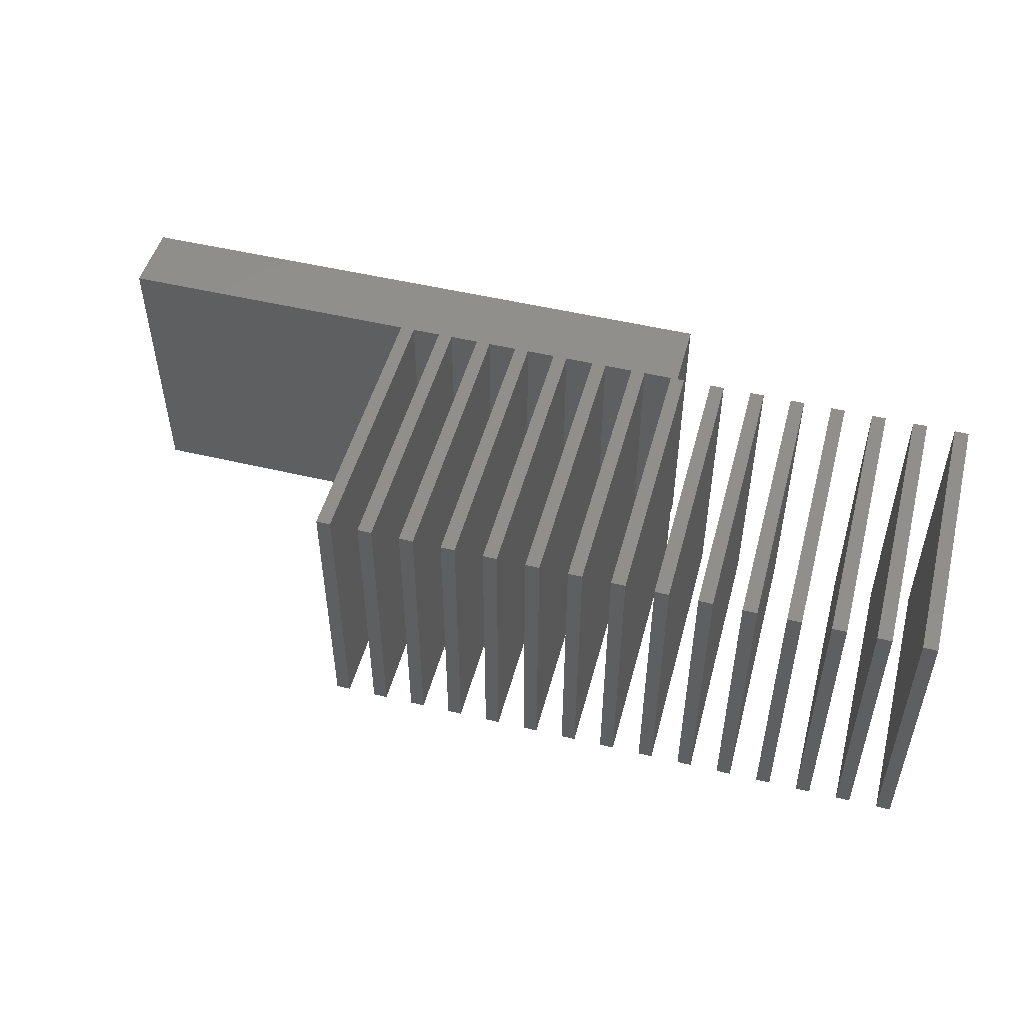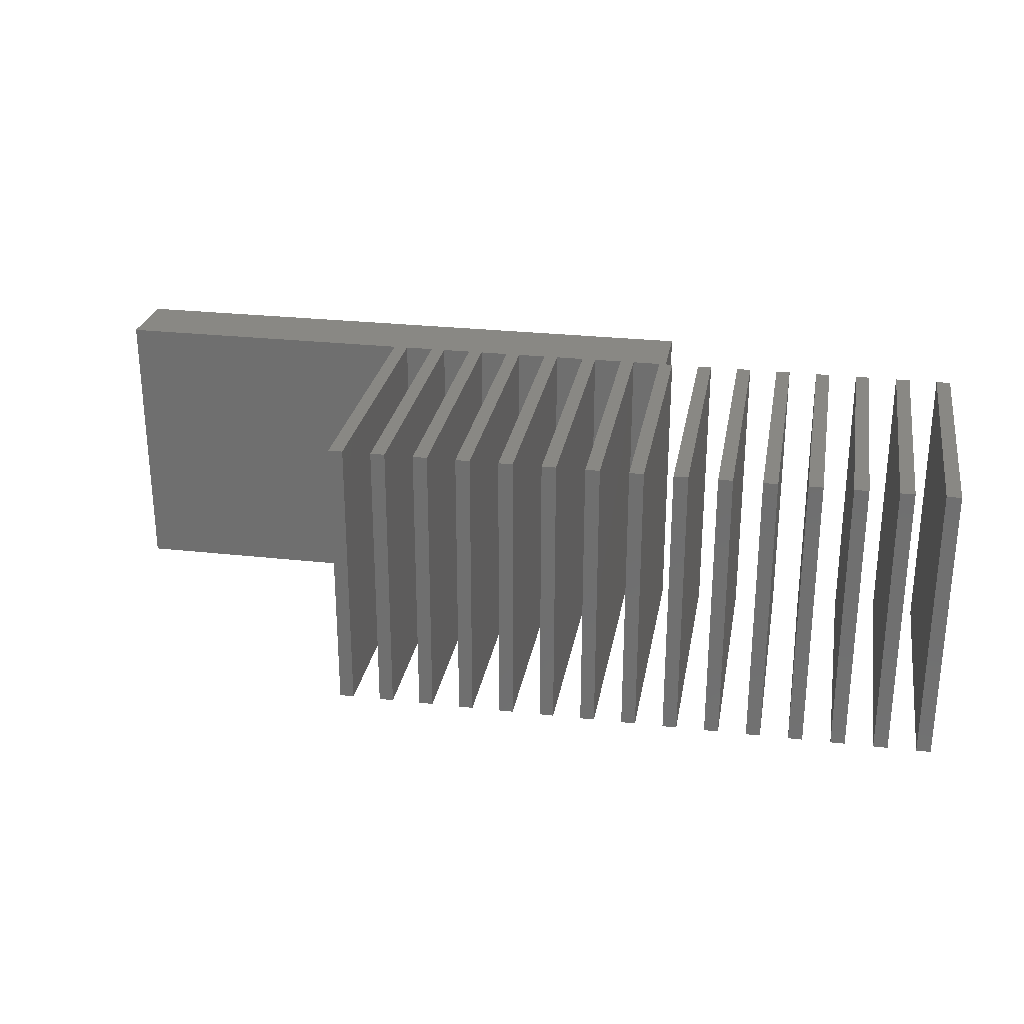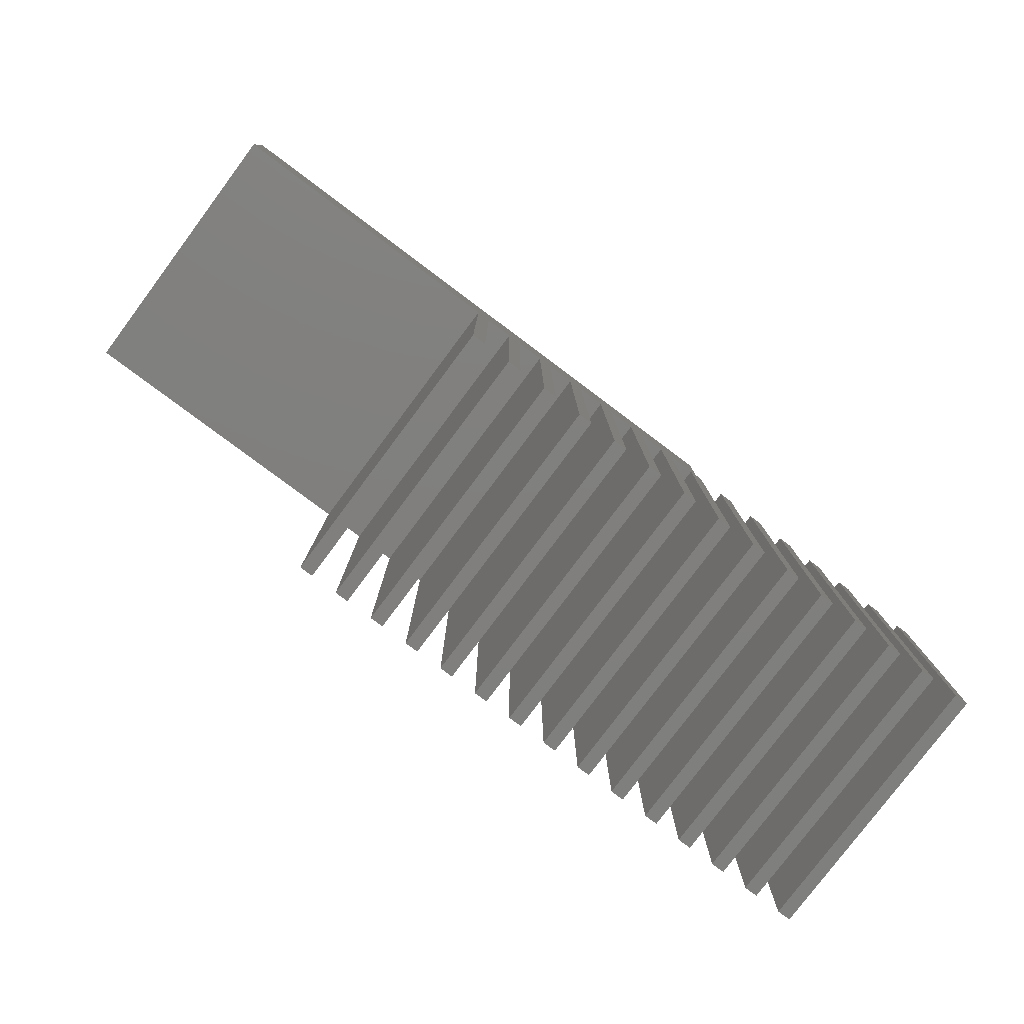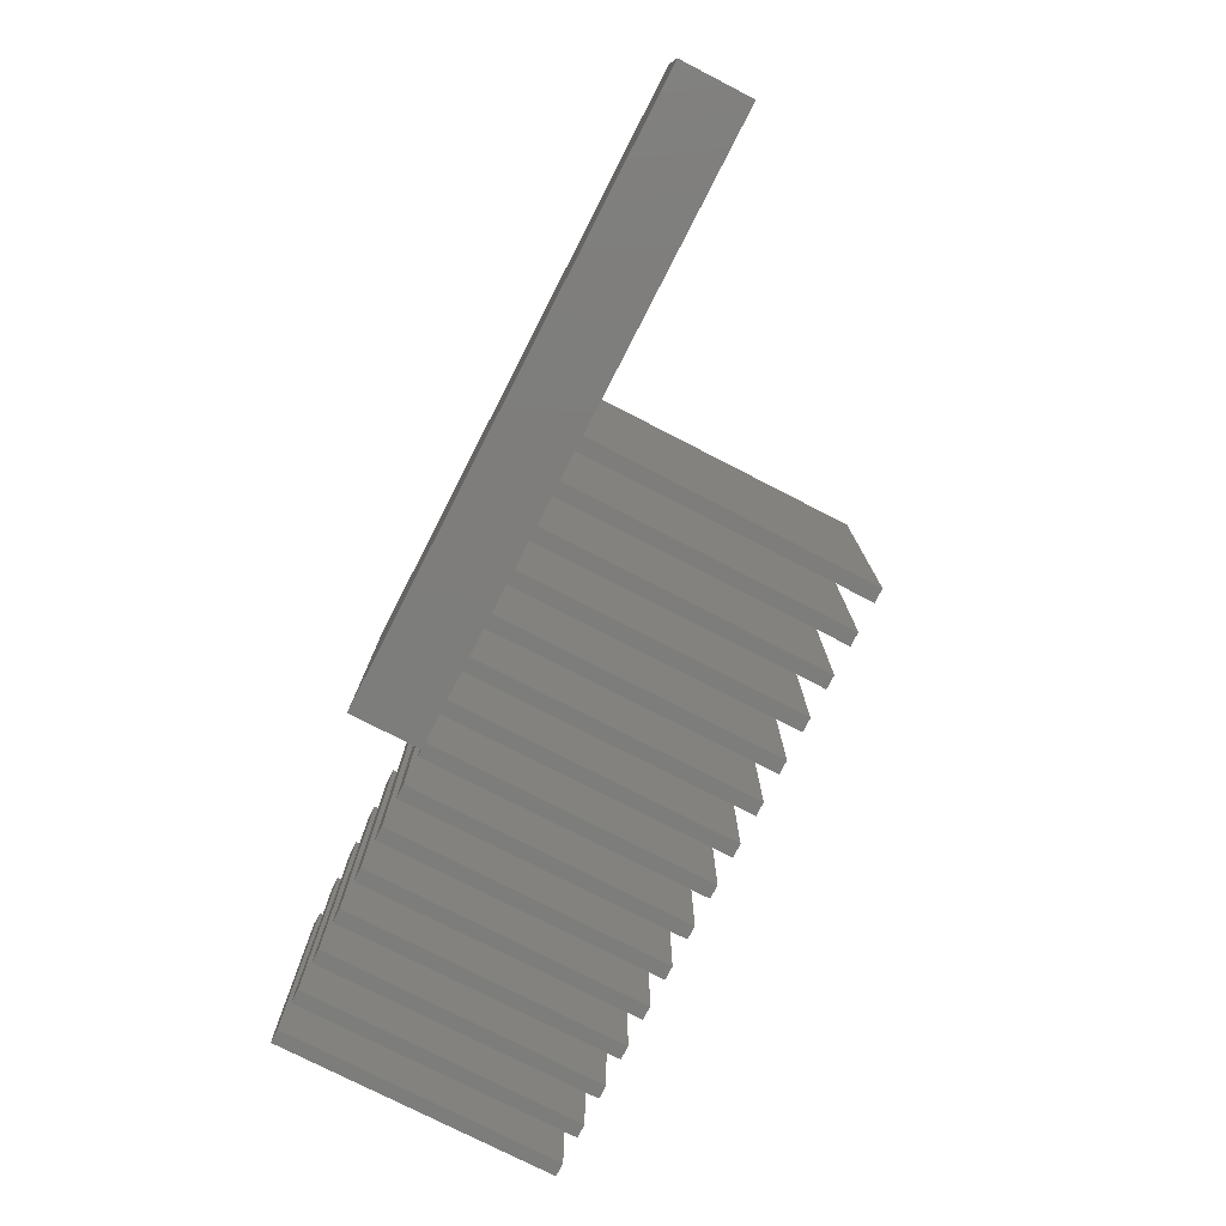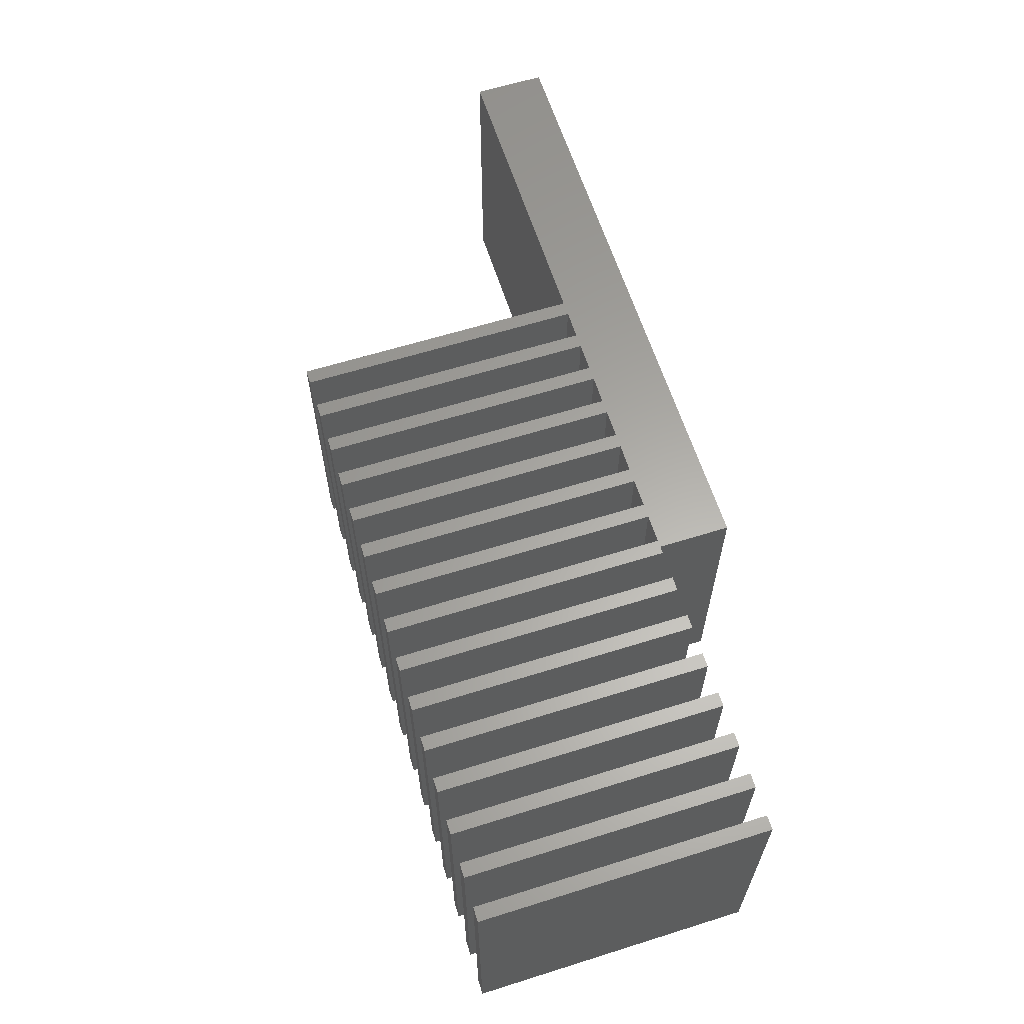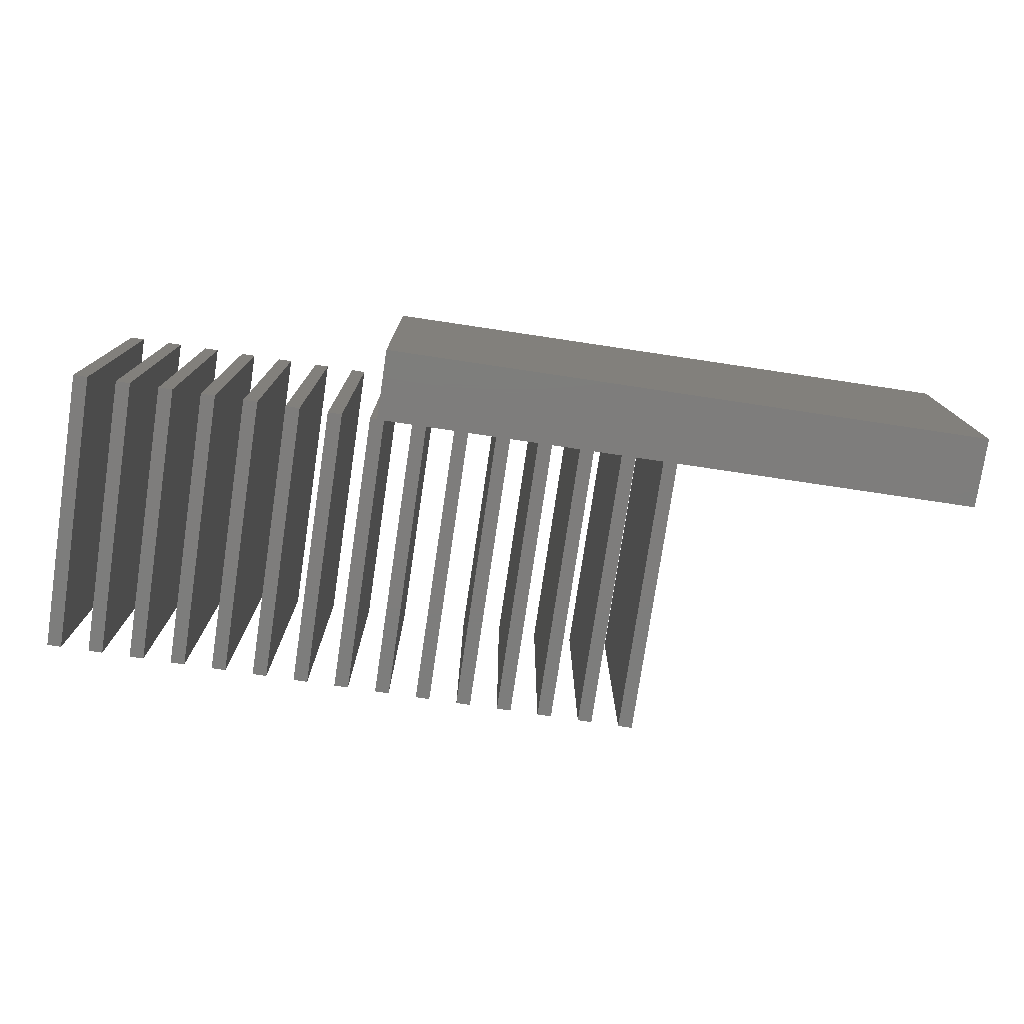
<metadata>
{"format":"stl","ext":"stl","renderer":"f3d","projection":"perspective","resolution":1024,"background":"white","views":[{"elev":49.8,"azim":14.9,"up":"+Z"},{"elev":26.6,"azim":10.0,"up":"+Z"},{"elev":-79.5,"azim":-36.8,"up":"+Y"},{"elev":-76.8,"azim":-117.2,"up":"+Z"},{"elev":62.4,"azim":72.4,"up":"+Z"},{"elev":-77.0,"azim":171.5,"up":"+Z"}]}
</metadata>
<code>
# stl→obj: 130 verts, 456 faces
v -21.5 -2.5 10
v -21.5 2.5 10
v -21.5 -2.5 -10
v -21.5 2.5 -10
v 0 2.5 -10
v 1 -2.5 -10
v 0 -2.5 -10
v 21.5 -2.5 -10
v 22 -2.5 -10
v 22 -22.5 -10
v 21 -22.5 -10
v 21 -2.5 -10
v 21.5 2.5 -10
v 19 -2.5 -10
v 19 -22.5 -10
v 18 -2.5 -10
v 18 -22.5 -10
v 16 -2.5 -10
v 16 -22.5 -10
v 15 -2.5 -10
v 15 -22.5 -10
v 13 -2.5 -10
v 13 -22.5 -10
v 12 -2.5 -10
v 12 -22.5 -10
v 10 -2.5 -10
v 10 -22.5 -10
v 9 -2.5 -10
v 9 -22.5 -10
v 7 -2.5 -10
v 7 -22.5 -10
v 6 -2.5 -10
v 6 -22.5 -10
v 4 -2.5 -10
v 4 -22.5 -10
v 3 -2.5 -10
v 1 -22.5 -10
v 3 -22.5 -10
v 0 -22.5 -10
v 0 -2.5 10
v 0 2.5 10
v 1 -2.5 10
v 21.5 -2.5 10
v 22 -22.5 10
v 22 -2.5 10
v 21 -2.5 10
v 21 -22.5 10
v 21.5 2.5 10
v 19 -2.5 10
v 18 -2.5 10
v 19 -22.5 10
v 18 -22.5 10
v 16 -2.5 10
v 15 -2.5 10
v 16 -22.5 10
v 15 -22.5 10
v 13 -2.5 10
v 12 -2.5 10
v 13 -22.5 10
v 12 -22.5 10
v 10 -2.5 10
v 9 -2.5 10
v 10 -22.5 10
v 9 -22.5 10
v 7 -2.5 10
v 6 -2.5 10
v 7 -22.5 10
v 6 -22.5 10
v 4 -2.5 10
v 3 -2.5 10
v 4 -22.5 10
v 1 -22.5 10
v 3 -22.5 10
v 0 -22.5 10
v 42 -22.5 10
v 42 -2.5 10
v 42 -22.5 -10
v 42 -2.5 -10
v 43 -22.5 10
v 43 -22.5 -10
v 43 -2.5 10
v 43 -2.5 -10
v 39 -22.5 10
v 39 -2.5 10
v 39 -22.5 -10
v 39 -2.5 -10
v 40 -22.5 10
v 40 -22.5 -10
v 40 -2.5 10
v 40 -2.5 -10
v 36 -22.5 10
v 36 -2.5 10
v 36 -22.5 -10
v 36 -2.5 -10
v 37 -22.5 10
v 37 -22.5 -10
v 37 -2.5 10
v 37 -2.5 -10
v 33 -22.5 10
v 33 -2.5 10
v 33 -22.5 -10
v 33 -2.5 -10
v 34 -22.5 10
v 34 -22.5 -10
v 34 -2.5 10
v 34 -2.5 -10
v 30 -22.5 10
v 30 -2.5 10
v 30 -22.5 -10
v 30 -2.5 -10
v 31 -22.5 10
v 31 -22.5 -10
v 31 -2.5 10
v 31 -2.5 -10
v 27 -22.5 10
v 27 -2.5 10
v 27 -22.5 -10
v 27 -2.5 -10
v 28 -22.5 10
v 28 -22.5 -10
v 28 -2.5 10
v 28 -2.5 -10
v 24 -22.5 10
v 24 -2.5 10
v 24 -22.5 -10
v 24 -2.5 -10
v 25 -22.5 10
v 25 -22.5 -10
v 25 -2.5 10
v 25 -2.5 -10
f 1 2 3
f 2 4 3
f 5 6 7
f 8 9 10
f 8 11 12
f 10 11 8
f 13 8 12
f 14 15 16
f 15 17 16
f 13 12 14
f 18 13 16
f 18 19 20
f 19 21 20
f 20 13 18
f 22 13 20
f 22 23 24
f 23 25 24
f 24 13 22
f 26 13 24
f 26 27 28
f 27 29 28
f 5 13 26
f 30 31 32
f 31 33 32
f 5 26 28
f 5 30 32
f 34 35 36
f 34 5 32
f 5 28 30
f 5 34 36
f 6 37 7
f 6 5 36
f 36 35 38
f 7 37 39
f 3 4 7
f 7 4 5
f 16 13 14
f 7 40 3
f 3 40 1
f 41 40 42
f 43 44 45
f 43 46 47
f 44 43 47
f 48 46 43
f 49 50 51
f 51 50 52
f 48 49 46
f 53 50 48
f 53 54 55
f 55 54 56
f 54 53 48
f 57 54 48
f 57 58 59
f 59 58 60
f 58 57 48
f 61 58 48
f 61 62 63
f 63 62 64
f 41 61 48
f 65 66 67
f 67 66 68
f 41 62 61
f 41 66 65
f 69 70 71
f 69 66 41
f 41 65 62
f 41 70 69
f 42 40 72
f 42 70 41
f 70 73 71
f 40 74 72
f 1 40 2
f 40 41 2
f 50 49 48
f 41 4 2
f 48 5 41
f 5 4 41
f 48 13 5
f 43 8 48
f 48 8 13
f 36 70 6
f 6 70 42
f 32 66 34
f 34 66 69
f 28 62 30
f 30 62 65
f 24 58 26
f 26 58 61
f 20 54 22
f 22 54 57
f 16 50 18
f 18 50 53
f 12 46 14
f 14 46 49
f 74 40 39
f 40 7 39
f 9 8 45
f 8 43 45
f 72 37 42
f 42 37 6
f 72 74 39
f 37 72 39
f 73 70 38
f 70 36 38
f 71 35 69
f 69 35 34
f 71 73 38
f 35 71 38
f 68 66 33
f 66 32 33
f 67 31 65
f 65 31 30
f 67 68 33
f 31 67 33
f 64 62 29
f 62 28 29
f 63 27 61
f 61 27 26
f 63 64 29
f 27 63 29
f 60 58 25
f 58 24 25
f 59 23 57
f 57 23 22
f 59 60 25
f 23 59 25
f 56 54 21
f 54 20 21
f 55 19 53
f 53 19 18
f 55 56 21
f 19 55 21
f 52 50 17
f 50 16 17
f 51 15 49
f 49 15 14
f 51 52 17
f 15 51 17
f 47 46 11
f 46 12 11
f 44 10 45
f 45 10 9
f 44 47 11
f 10 44 11
f 75 76 77
f 76 78 77
f 79 80 81
f 81 80 82
f 80 78 82
f 77 78 80
f 79 81 76
f 75 79 76
f 81 78 76
f 82 78 81
f 79 75 77
f 80 79 77
f 83 84 85
f 84 86 85
f 87 88 89
f 89 88 90
f 88 86 90
f 85 86 88
f 87 89 84
f 83 87 84
f 89 86 84
f 90 86 89
f 87 83 85
f 88 87 85
f 91 92 93
f 92 94 93
f 95 96 97
f 97 96 98
f 96 94 98
f 93 94 96
f 95 97 92
f 91 95 92
f 97 94 92
f 98 94 97
f 95 91 93
f 96 95 93
f 99 100 101
f 100 102 101
f 103 104 105
f 105 104 106
f 104 102 106
f 101 102 104
f 103 105 100
f 99 103 100
f 105 102 100
f 106 102 105
f 103 99 101
f 104 103 101
f 107 108 109
f 108 110 109
f 111 112 113
f 113 112 114
f 112 110 114
f 109 110 112
f 111 113 108
f 107 111 108
f 113 110 108
f 114 110 113
f 111 107 109
f 112 111 109
f 115 116 117
f 116 118 117
f 119 120 121
f 121 120 122
f 120 118 122
f 117 118 120
f 119 121 116
f 115 119 116
f 121 118 116
f 122 118 121
f 119 115 117
f 120 119 117
f 123 124 125
f 124 126 125
f 127 128 129
f 129 128 130
f 128 126 130
f 125 126 128
f 127 129 124
f 123 127 124
f 129 126 124
f 130 126 129
f 127 123 125
f 128 127 125
f 1 2 3
f 2 4 3
f 5 6 7
f 8 9 10
f 8 11 12
f 10 11 8
f 13 8 12
f 14 15 16
f 15 17 16
f 13 12 14
f 18 13 16
f 18 19 20
f 19 21 20
f 20 13 18
f 22 13 20
f 22 23 24
f 23 25 24
f 24 13 22
f 26 13 24
f 26 27 28
f 27 29 28
f 5 13 26
f 30 31 32
f 31 33 32
f 5 26 28
f 5 30 32
f 34 35 36
f 34 5 32
f 5 28 30
f 5 34 36
f 6 37 7
f 6 5 36
f 36 35 38
f 7 37 39
f 3 4 7
f 7 4 5
f 16 13 14
f 7 40 3
f 3 40 1
f 41 40 42
f 43 44 45
f 43 46 47
f 44 43 47
f 48 46 43
f 49 50 51
f 51 50 52
f 48 49 46
f 53 50 48
f 53 54 55
f 55 54 56
f 54 53 48
f 57 54 48
f 57 58 59
f 59 58 60
f 58 57 48
f 61 58 48
f 61 62 63
f 63 62 64
f 41 61 48
f 65 66 67
f 67 66 68
f 41 62 61
f 41 66 65
f 69 70 71
f 69 66 41
f 41 65 62
f 41 70 69
f 42 40 72
f 42 70 41
f 70 73 71
f 40 74 72
f 1 40 2
f 40 41 2
f 50 49 48
f 41 4 2
f 48 5 41
f 5 4 41
f 48 13 5
f 43 8 48
f 48 8 13
f 36 70 6
f 6 70 42
f 32 66 34
f 34 66 69
f 28 62 30
f 30 62 65
f 24 58 26
f 26 58 61
f 20 54 22
f 22 54 57
f 16 50 18
f 18 50 53
f 12 46 14
f 14 46 49
f 74 40 39
f 40 7 39
f 9 8 45
f 8 43 45
f 72 37 42
f 42 37 6
f 72 74 39
f 37 72 39
f 73 70 38
f 70 36 38
f 71 35 69
f 69 35 34
f 71 73 38
f 35 71 38
f 68 66 33
f 66 32 33
f 67 31 65
f 65 31 30
f 67 68 33
f 31 67 33
f 64 62 29
f 62 28 29
f 63 27 61
f 61 27 26
f 63 64 29
f 27 63 29
f 60 58 25
f 58 24 25
f 59 23 57
f 57 23 22
f 59 60 25
f 23 59 25
f 56 54 21
f 54 20 21
f 55 19 53
f 53 19 18
f 55 56 21
f 19 55 21
f 52 50 17
f 50 16 17
f 51 15 49
f 49 15 14
f 51 52 17
f 15 51 17
f 47 46 11
f 46 12 11
f 44 10 45
f 45 10 9
f 44 47 11
f 10 44 11
f 75 76 77
f 76 78 77
f 79 80 81
f 81 80 82
f 80 78 82
f 77 78 80
f 79 81 76
f 75 79 76
f 81 78 76
f 82 78 81
f 79 75 77
f 80 79 77
f 83 84 85
f 84 86 85
f 87 88 89
f 89 88 90
f 88 86 90
f 85 86 88
f 87 89 84
f 83 87 84
f 89 86 84
f 90 86 89
f 87 83 85
f 88 87 85
f 91 92 93
f 92 94 93
f 95 96 97
f 97 96 98
f 96 94 98
f 93 94 96
f 95 97 92
f 91 95 92
f 97 94 92
f 98 94 97
f 95 91 93
f 96 95 93
f 99 100 101
f 100 102 101
f 103 104 105
f 105 104 106
f 104 102 106
f 101 102 104
f 103 105 100
f 99 103 100
f 105 102 100
f 106 102 105
f 103 99 101
f 104 103 101
f 107 108 109
f 108 110 109
f 111 112 113
f 113 112 114
f 112 110 114
f 109 110 112
f 111 113 108
f 107 111 108
f 113 110 108
f 114 110 113
f 111 107 109
f 112 111 109
f 115 116 117
f 116 118 117
f 119 120 121
f 121 120 122
f 120 118 122
f 117 118 120
f 119 121 116
f 115 119 116
f 121 118 116
f 122 118 121
f 119 115 117
f 120 119 117
f 123 124 125
f 124 126 125
f 127 128 129
f 129 128 130
f 128 126 130
f 125 126 128
f 127 129 124
f 123 127 124
f 129 126 124
f 130 126 129
f 127 123 125
f 128 127 125

</code>
